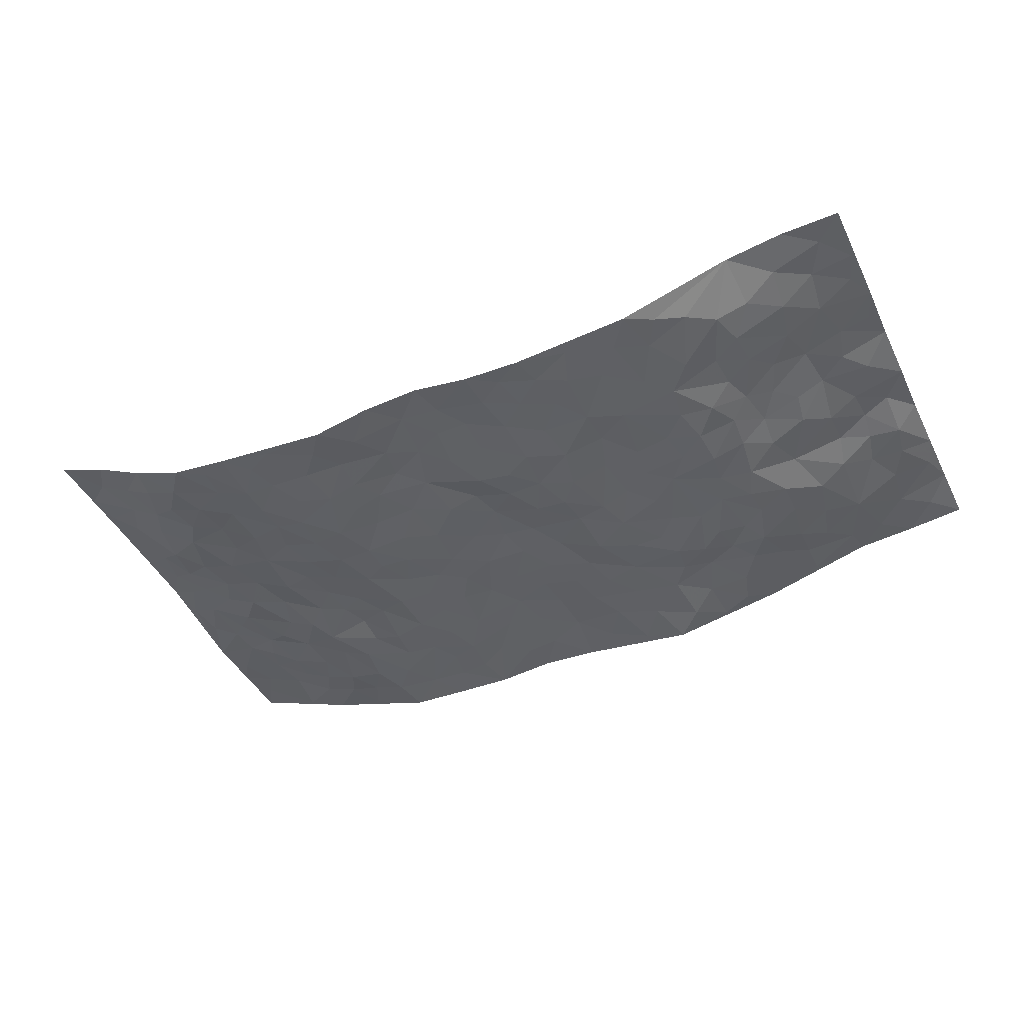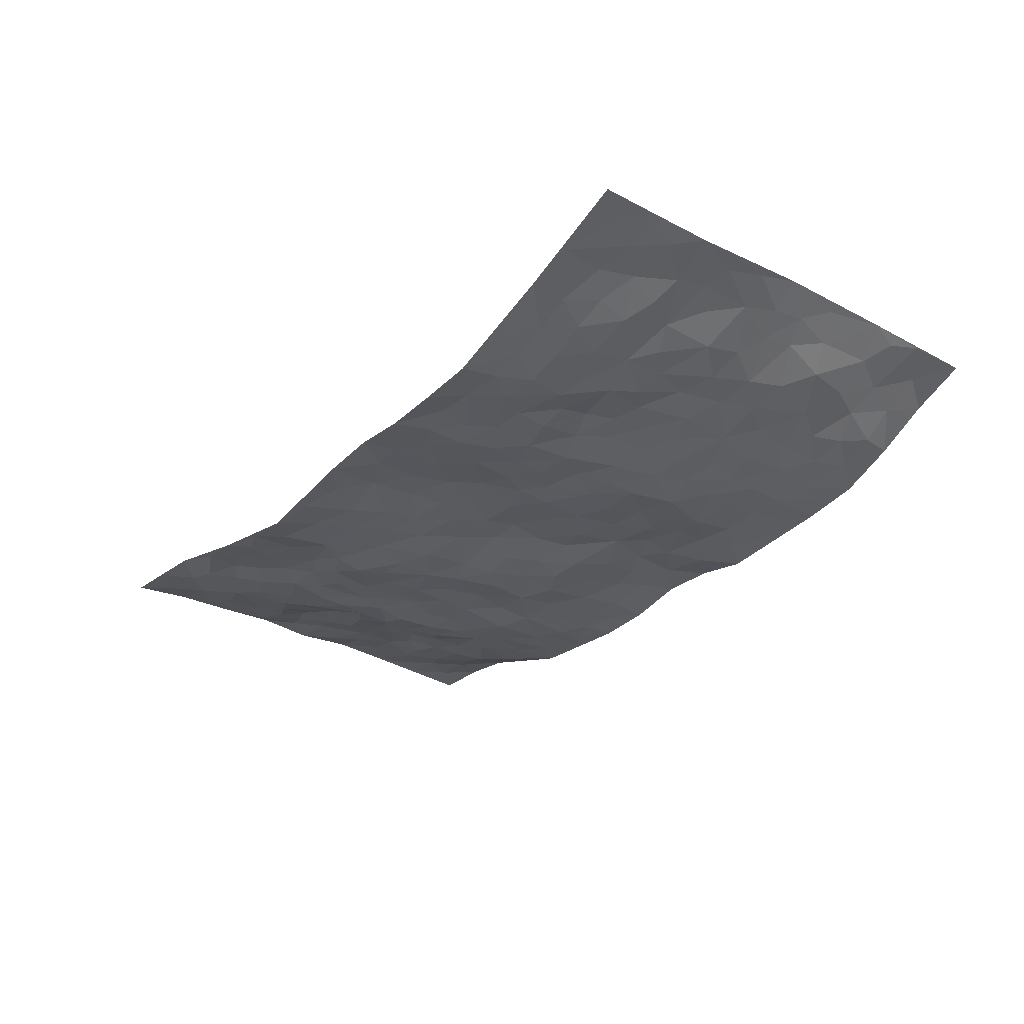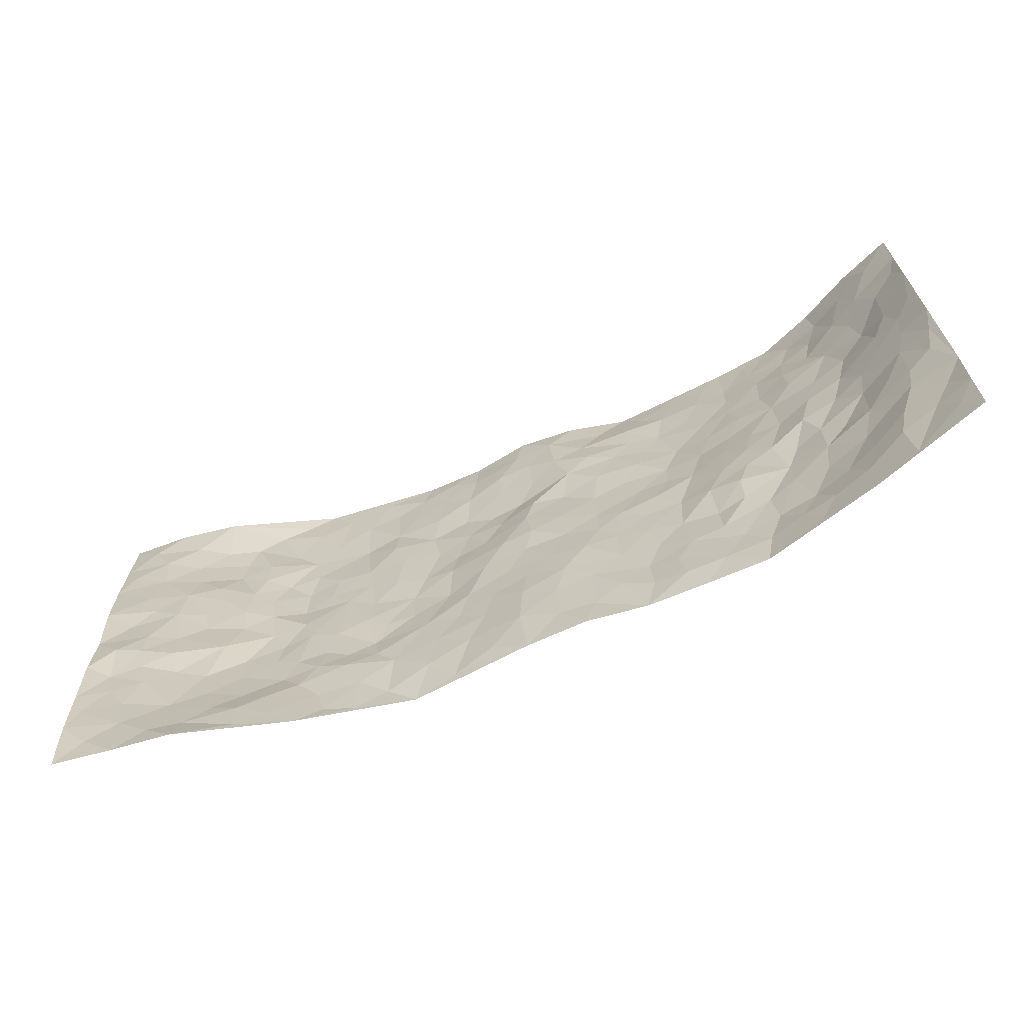
<metadata>
{"format":"obj","ext":"obj","renderer":"f3d","projection":"perspective","resolution":1024,"background":"white","views":[{"elev":-42.8,"azim":-155.2,"up":"+Z"},{"elev":-30.7,"azim":53.2,"up":"+Z"},{"elev":-66.1,"azim":22.7,"up":"+Y"}]}
</metadata>
<code>
v -0.9726 0.002603 0.08116
v -0.9715 0.9966 0.07593
v 0.9634 0.002963 0.1035
v 0.9524 1.001 0.1201
v -0.7886 0.3913 0.051
v -0.9688 0.4983 0.08792
v -0.8501 0.3572 0.06086
v 0.0001164 0.001265 -0.03663
v -0.9686 0.2512 0.09337
v -0.9149 0.338 0.07197
v -0.7268 0.003136 0.05254
v -0.9699 0.1268 0.09161
v -0.7088 0.2919 0.01483
v -0.8499 0.00199 0.06596
v -0.8343 0.2881 0.05557
v -0.4887 0.0001931 -0.01268
v -0.9491 0.1889 0.08599
v -0.2942 0.1663 -0.04337
v -0.7726 0.3214 0.03491
v -0.8564 0.1205 0.06119
v -0.9167 0.06451 0.0751
v -0.7897 0.06452 0.0513
v -0.6694 0.1262 0.01848
v -0.7193 0.0745 0.03423
v -0.8676 0.2073 0.06153
v -0.9028 0.2703 0.07035
v -0.7659 0.1765 0.03354
v -0.6904 0.2087 0.01354
v -0.8544 0.4871 0.06815
v -0.9667 0.3747 0.09747
v -0.7246 0.9949 0.0532
v -0.5376 0.2206 -0.0241
v 0.2611 0.1579 -0.04334
v -0.9697 0.747 0.09104
v -0.3678 0.3921 -0.03852
v -0.7776 0.7517 0.04055
v -0.7947 0.8302 0.04451
v -0.5825 0.4416 -0.01926
v -0.6 0.6052 -0.01007
v -0.4904 0.9978 -0.02357
v -0.9462 0.6848 0.08852
v -0.6581 0.5616 0.01106
v -0.3914 0.7531 -0.04232
v -0.5104 0.2786 -0.02439
v -0.4599 0.2243 -0.02419
v -0.4947 0.1612 -0.01843
v -0.4494 0.6359 -0.03092
v -0.3672 0.5592 -0.03854
v 0.1656 0.4736 -0.03496
v -0.3347 0.2202 -0.04178
v -0.2099 0.6103 -0.04928
v -0.3756 0.6286 -0.03638
v -0.3037 0.05739 -0.05239
v -0.6255 0.7098 0.002533
v -0.395 0.1936 -0.02849
v -0.8626 0.6164 0.06773
v -0.03804 0.3479 -0.03004
v 0.05759 0.3392 -0.02482
v 0.2986 0.4514 -0.03404
v -0.09447 0.5511 -0.03686
v -0.1643 0.5555 -0.04747
v 0.09232 0.6301 -0.03322
v -0.6338 0.3453 -0.009946
v -0.7435 0.5729 0.03273
v -0.9421 0.808 0.08532
v -0.5574 0.1287 -0.001293
v -0.3676 0.01145 -0.03842
v -0.7882 0.4649 0.04717
v -0.6161 0.1706 -0.001711
v -0.6096 0.01808 0.01864
v -0.2461 0.002085 -0.06275
v -0.6112 0.08821 0.01631
v -0.544 0.05238 -0.0003738
v -0.4316 0.03594 -0.02906
v -0.4513 0.1027 -0.02611
v -0.8821 0.6843 0.07359
v -0.9625 0.8718 0.08297
v -0.7328 0.5081 0.02594
v 0.001059 0.9973 -0.02301
v -0.7953 0.6743 0.05188
v -0.5633 0.3138 -0.02264
v -0.5136 0.4604 -0.02792
v 0.006528 0.5714 -0.02326
v -0.04971 0.4827 -0.02463
v 0.003193 0.4195 -0.02653
v -0.1245 0.1276 -0.04046
v -0.5705 0.6698 -0.01902
v -0.9059 0.5608 0.07284
v -0.7264 0.6904 0.03326
v -0.4502 0.2957 -0.03456
v -0.6313 0.2661 -0.006678
v -0.5027 0.688 -0.02909
v -0.1727 0.4846 -0.04158
v -0.2626 0.4354 -0.04992
v -0.6448 0.6483 0.006381
v -0.0113 0.1163 -0.02703
v -0.4159 0.5097 -0.03356
v -0.3449 0.287 -0.04959
v -0.2404 0.5032 -0.04715
v -0.1798 0.3814 -0.04896
v -0.9672 0.6222 0.09677
v -0.7002 0.622 0.02502
v -0.8045 0.5784 0.05545
v -0.3629 0.1092 -0.03666
v -0.5236 0.5323 -0.03421
v -0.6786 0.4049 0.01557
v -0.13 0.3238 -0.03745
v -0.1494 0.249 -0.04042
v -0.5197 0.6113 -0.03234
v 0.1097 0.728 -0.02428
v -0.003754 0.2144 -0.02465
v -0.07284 0.2728 -0.03302
v 0.004825 0.2879 -0.02717
v -0.4302 0.3626 -0.0321
v -0.1969 0.1833 -0.04145
v -0.6523 0.4871 0.003115
v -0.5582 0.3801 -0.02703
v -0.4931 0.3906 -0.02737
v -0.3077 0.5234 -0.04014
v -0.2592 0.3494 -0.04906
v -0.356 0.4663 -0.04191
v -0.2269 0.2705 -0.0421
v -0.09123 0.411 -0.02907
v -0.5945 0.5309 -0.01278
v -0.092 0.1978 -0.03665
v -0.2144 0.09259 -0.04397
v -0.4001 0.2568 -0.03894
v -0.9157 0.4368 0.08597
v -0.8572 0.4197 0.06987
v 0.09225 0.4225 -0.02848
v 0.2091 0.2378 -0.03616
v 0.08276 0.5167 -0.02666
v 0.01957 0.4877 -0.02065
v 0.1664 0.3928 -0.03223
v 0.787 0.4976 0.0391
v 0.2205 0.4339 -0.03329
v 0.2672 0.3137 -0.03756
v 0.1606 0.567 -0.03609
v 0.1234 0.9966 -0.03077
v -0.2924 0.619 -0.03704
v 0.4252 0.88 -0.03894
v 0.4905 0.9989 -0.04038
v -0.2137 0.7804 -0.03946
v -0.05771 0.8631 -0.02789
v -0.3227 0.3475 -0.04623
v -0.4605 0.5652 -0.0315
v -0.07466 0.05211 -0.03748
v -0.1587 0.02202 -0.05119
v 0.1236 0.00181 -0.03188
v 0.01424 0.8588 -0.0243
v -0.01465 0.699 -0.04291
v 0.4242 0.1978 -0.03753
v 0.3428 0.2904 -0.04104
v 0.5932 0.5264 -0.01179
v 0.5264 0.547 -0.0194
v 0.4586 0.1366 -0.04162
v 0.5256 0.2293 -0.03375
v 0.4148 0.3619 -0.02484
v 0.02293 0.6408 -0.02601
v -0.05801 0.627 -0.03942
v -0.1455 0.7293 -0.04796
v -0.08492 0.6925 -0.04823
v -0.05902 0.7903 -0.03619
v -0.1355 0.6326 -0.04205
v 0.02226 0.7738 -0.03248
v 0.2436 0.996 -0.05723
v -0.01799 0.9256 -0.02459
v -0.2691 0.8457 -0.03969
v -0.1988 0.8797 -0.04048
v -0.316 0.7802 -0.04108
v -0.2447 0.998 -0.04628
v -0.2277 0.6957 -0.04569
v -0.3177 0.6997 -0.03349
v -0.1391 0.8291 -0.03943
v -0.1208 0.9978 -0.04305
v 0.2189 0.7451 -0.03434
v 0.1748 0.6664 -0.03045
v 0.3282 0.5947 -0.04548
v 0.2617 0.5228 -0.04063
v 0.2677 0.6653 -0.03722
v 0.4258 0.744 -0.04124
v 0.3573 0.6827 -0.05088
v 0.2869 0.7326 -0.04291
v 0.06952 0.9276 -0.01935
v 0.07956 0.8215 -0.02027
v 0.1458 0.8563 -0.02856
v 0.2507 0.8724 -0.03579
v 0.3222 0.793 -0.04745
v 0.2329 0.5953 -0.04017
v -0.8732 0.8657 0.07212
v -0.6812 0.8158 0.0111
v -0.8615 0.7731 0.06565
v -0.8475 0.9966 0.07154
v -0.9131 0.938 0.0783
v -0.8032 0.9196 0.0558
v -0.73 0.8844 0.02919
v -0.6055 0.9289 -0.001684
v -0.6615 0.8853 0.008829
v -0.6858 0.7449 0.01314
v -0.5619 0.8138 -0.01659
v -0.6209 0.7806 0.002588
v -0.512 0.9002 -0.01835
v -0.3923 0.8774 -0.03499
v -0.5458 0.9596 -0.01276
v -0.4661 0.8153 -0.02906
v -0.4438 0.9355 -0.02929
v -0.3459 0.9723 -0.03698
v -0.5135 0.7602 -0.02604
v -0.321 0.9008 -0.04219
v -0.2586 0.9301 -0.04123
v 0.1575 0.7837 -0.02391
v 0.2552 0.8034 -0.03859
v 0.1874 0.931 -0.04363
v 0.394 0.8119 -0.04261
v 0.3376 0.8801 -0.04278
v 0.3814 0.9818 -0.04675
v 0.2882 0.9361 -0.04882
v 0.4423 0.948 -0.04198
v 0.3822 0.4934 -0.03728
v 0.327 0.5286 -0.04228
v 0.4859 0.6041 -0.03071
v 0.4339 0.6643 -0.03878
v 0.4079 0.5878 -0.04005
v 0.3548 0.1912 -0.03871
v 0.4821 0.3348 -0.01507
v 0.4607 0.5228 -0.02523
v 0.3482 0.3883 -0.03907
v -0.1231 0.914 -0.03762
v -0.1829 0.9575 -0.03991
v 0.3221 0.1339 -0.039
v 0.6116 0.0158 -0.01094
v 0.2014 0.3334 -0.03468
v 0.2721 0.3851 -0.0373
v 0.5855 0.2491 -0.01992
v 0.7281 0.9993 0.01885
v 0.964 0.2522 0.1013
v 0.4935 0.8122 -0.03459
v 0.7184 0.4879 0.01119
v 0.49 0.7469 -0.03228
v 0.9568 0.5013 0.1222
v 0.6688 0.295 0.001945
v 0.51 0.4685 -0.01415
v 0.7724 0.3118 0.03667
v 0.562 0.416 -0.008512
v 0.4928 0.003507 -0.04372
v 0.09009 0.2515 -0.02336
v 0.5084 0.07864 -0.04022
v 0.135 0.3187 -0.02455
v 0.4189 0.2681 -0.03881
v 0.8617 0.2663 0.07356
v 0.6411 0.4624 0.006155
v 0.5792 0.08376 -0.02111
v 0.4497 0.4263 -0.02175
v 0.6092 0.3732 -0.0135
v 0.2878 0.2332 -0.04196
v 0.4803 0.2727 -0.02743
v 0.2659 0.07898 -0.04243
v 0.3698 0.003388 -0.04623
v 0.2464 0.002471 -0.04648
v 0.2021 0.1147 -0.0369
v 0.06789 0.169 -0.02641
v 0.1453 0.1894 -0.03122
v 0.6154 0.1487 -0.02106
v 0.7746 0.4236 0.02967
v 0.7454 0.222 0.02338
v 0.6508 0.08186 -0.004437
v 0.6689 0.3853 0.005251
v 0.7174 0.3399 0.01206
v 0.8726 0.3273 0.07921
v 0.7447 0.5682 0.01977
v 0.6913 0.1466 0.005754
v 0.7576 0.1509 0.03417
v 0.8304 0.3686 0.06125
v 0.926 0.3509 0.09932
v 0.8735 0.4398 0.07905
v 0.5841 0.3144 -0.01958
v 0.81 0.107 0.0585
v 0.3344 0.06401 -0.038
v 0.4138 0.0701 -0.03956
v 0.07118 0.07714 -0.03055
v 0.1433 0.07207 -0.03552
v 0.9543 0.7521 0.1233
v 0.7276 0.08019 0.02322
v 0.6565 0.217 -0.006683
v 0.9421 0.4261 0.11
v 0.8919 0.5103 0.08983
v 0.8018 0.2514 0.04643
v 0.5364 0.15 -0.03604
v 0.7301 0.002412 0.02278
v 0.5035 0.3945 -0.01592
v 0.9258 0.06521 0.0914
v 0.9632 0.1276 0.1026
v 0.8289 0.1816 0.06442
v 0.8869 0.1259 0.07604
v 0.8209 0.01023 0.05431
v 0.9252 0.1899 0.08568
v 0.6663 0.5561 0.005234
v 0.6922 0.6334 0.007636
v 0.5871 0.6364 -0.0141
v 0.8221 0.6925 0.04555
v 0.6323 0.7723 -0.005689
v 0.9362 0.6266 0.1132
v 0.7663 0.6425 0.02624
v 0.8446 0.5963 0.06761
v 0.734 0.7446 0.01236
v 0.8366 0.5315 0.06378
v 0.8999 0.5754 0.09476
v 0.8786 0.6609 0.08182
v 0.6405 0.6931 -2.982e-05
v 0.5678 0.7243 -0.02141
v 0.5114 0.6749 -0.02507
v 0.84 0.8537 0.06831
v 0.7126 0.872 0.003531
v 0.8062 0.778 0.04422
v 0.8824 0.7796 0.08434
v 0.7749 0.8453 0.03405
v 0.9507 0.8767 0.1204
v 0.6956 0.803 -0.001085
v 0.9327 0.8136 0.1103
v 0.739 0.9328 0.01625
v 0.8378 1 0.0747
v 0.6134 0.999 -0.02595
v 0.8084 0.9272 0.05609
v 0.8856 0.9299 0.09657
v 0.6635 0.9352 -0.01392
v 0.5588 0.9021 -0.02923
v 0.4938 0.8816 -0.03853
v 0.552 0.9703 -0.0326
v 0.5718 0.8225 -0.02286
v 0.6385 0.8613 -0.01598
f 29 6 128
f 12 21 20
f 26 10 9
f 55 45 46
f 27 19 15
f 26 9 17
f 101 6 88
f 12 1 21
f 7 15 19
f 125 86 96
f 84 123 85
f 129 29 128
f 25 27 15
f 12 20 17
f 73 75 66
f 22 14 11
f 26 17 25
f 9 12 17
f 25 15 26
f 5 129 7
f 52 146 48
f 55 18 50
f 7 19 5
f 20 27 25
f 124 82 105
f 41 76 34
f 20 14 22
f 14 20 21
f 14 21 1
f 24 22 11
f 24 27 22
f 72 66 69
f 69 32 91
f 70 24 11
f 24 23 27
f 17 20 25
f 27 20 22
f 10 15 7
f 10 26 15
f 23 28 27
f 27 13 19
f 28 23 69
f 13 27 28
f 119 121 94
f 10 7 129
f 6 30 128
f 9 10 30
f 36 192 80
f 80 102 89
f 118 81 44
f 64 103 78
f 115 126 86
f 45 32 46
f 91 63 13
f 129 68 29
f 95 87 54
f 95 54 199
f 202 40 204
f 82 97 105
f 29 88 6
f 18 55 104
f 148 126 71
f 38 82 124
f 50 18 122
f 117 82 38
f 5 19 106
f 82 117 118
f 80 64 102
f 127 45 55
f 194 77 190
f 98 35 114
f 39 124 105
f 127 50 98
f 106 19 13
f 66 75 46
f 39 95 42
f 63 117 38
f 95 89 102
f 101 56 76
f 51 140 99
f 18 53 126
f 62 83 132
f 45 127 90
f 112 113 57
f 103 29 68
f 130 85 58
f 109 39 105
f 35 94 121
f 113 246 58
f 151 165 163
f 120 100 94
f 114 127 98
f 192 190 65
f 95 39 87
f 36 191 37
f 67 104 74
f 56 101 88
f 13 63 106
f 192 34 76
f 268 241 243
f 108 115 125
f 93 84 60
f 133 84 85
f 156 288 157
f 101 76 41
f 80 103 64
f 105 97 146
f 99 61 51
f 92 109 47
f 125 96 111
f 158 227 153
f 75 104 55
f 69 66 32
f 81 91 32
f 106 78 68
f 42 64 78
f 77 34 65
f 24 70 72
f 75 73 16
f 16 71 67
f 2 34 77
f 13 28 91
f 103 56 88
f 56 80 76
f 72 69 23
f 11 16 70
f 16 73 70
f 16 67 74
f 115 18 126
f 24 72 23
f 73 72 70
f 16 74 75
f 72 73 66
f 32 45 44
f 84 83 60
f 66 46 32
f 78 106 116
f 117 63 81
f 67 53 104
f 103 68 78
f 69 91 28
f 36 80 89
f 106 38 116
f 106 68 5
f 81 118 117
f 62 132 138
f 32 44 81
f 53 67 71
f 57 58 85
f 123 100 107
f 93 60 61
f 33 230 224
f 8 96 147
f 132 133 130
f 140 48 119
f 93 100 123
f 122 98 50
f 164 60 160
f 53 71 126
f 125 112 108
f 193 194 195
f 75 55 46
f 63 91 81
f 56 103 80
f 196 198 31
f 18 104 53
f 121 48 97
f 38 106 63
f 118 97 82
f 97 35 121
f 51 172 140
f 130 134 49
f 87 39 109
f 288 252 263
f 97 114 35
f 47 43 92
f 57 113 58
f 248 130 58
f 34 101 41
f 114 90 127
f 116 124 42
f 145 94 35
f 118 114 97
f 167 79 175
f 98 145 35
f 85 123 57
f 43 47 52
f 199 36 89
f 42 78 116
f 159 83 62
f 88 29 103
f 74 104 75
f 118 44 90
f 173 140 172
f 42 95 102
f 190 192 37
f 65 190 77
f 89 95 199
f 125 111 112
f 92 87 109
f 18 115 122
f 177 180 176
f 112 57 107
f 109 105 146
f 93 94 100
f 285 286 275
f 96 86 147
f 137 232 131
f 57 123 107
f 87 92 208
f 49 134 136
f 132 130 49
f 161 164 162
f 50 127 55
f 122 108 107
f 122 107 100
f 48 140 52
f 118 90 114
f 99 119 94
f 123 84 93
f 36 37 192
f 48 121 119
f 120 122 100
f 39 42 124
f 38 124 116
f 248 58 246
f 44 45 90
f 98 122 120
f 146 52 47
f 94 93 99
f 168 209 170
f 212 183 188
f 202 197 200
f 42 102 64
f 107 108 112
f 99 93 61
f 8 280 96
f 112 111 113
f 125 115 86
f 115 108 122
f 128 30 10
f 5 68 129
f 10 129 128
f 132 49 138
f 83 84 133
f 130 133 85
f 83 133 132
f 248 134 130
f 156 152 224
f 151 110 165
f 212 186 211
f 153 224 249
f 254 251 244
f 246 261 262
f 225 158 249
f 49 136 179
f 185 184 150
f 214 188 181
f 181 188 182
f 161 163 174
f 143 170 172
f 110 211 185
f 184 79 167
f 174 228 169
f 62 110 159
f 163 150 144
f 210 169 229
f 170 143 168
f 176 211 110
f 98 120 145
f 94 145 120
f 48 146 97
f 109 146 47
f 148 86 126
f 147 86 148
f 71 8 148
f 8 147 148
f 244 276 254
f 232 136 134
f 174 143 161
f 60 83 160
f 163 162 151
f 159 160 83
f 261 281 262
f 259 281 149
f 219 220 59
f 246 113 111
f 33 255 131
f 157 256 152
f 137 255 153
f 230 278 279
f 262 260 33
f 154 155 242
f 131 255 137
f 248 131 232
f 281 280 149
f 259 258 278
f 220 179 59
f 159 151 160
f 162 160 151
f 164 61 60
f 228 174 144
f 144 174 163
f 159 110 151
f 161 172 164
f 186 184 185
f 161 162 163
f 61 164 51
f 160 162 164
f 187 217 213
f 150 163 165
f 205 202 200
f 79 184 139
f 170 43 173
f 174 169 143
f 161 143 172
f 167 144 150
f 176 180 183
f 172 170 173
f 223 226 221
f 185 150 165
f 99 140 119
f 207 206 203
f 172 51 164
f 43 52 173
f 173 52 140
f 167 175 228
f 228 229 169
f 210 168 169
f 177 110 62
f 189 138 179
f 62 138 177
f 136 232 233
f 181 182 222
f 150 184 167
f 178 180 189
f 49 179 138
f 177 138 189
f 180 178 182
f 178 179 220
f 307 308 304
f 222 223 221
f 215 187 188
f 176 183 212
f 187 213 186
f 214 215 188
f 185 211 186
f 237 181 239
f 182 188 183
f 110 185 165
f 216 215 141
f 211 176 212
f 182 183 180
f 176 110 177
f 213 184 186
f 178 189 179
f 177 189 180
f 195 190 37
f 197 198 200
f 195 194 190
f 34 192 65
f 80 192 76
f 37 196 195
f 194 2 77
f 193 2 194
f 196 37 191
f 31 193 195
f 198 196 191
f 31 195 196
f 199 201 191
f 197 204 31
f 198 191 201
f 31 198 197
f 201 199 54
f 36 199 191
f 54 208 201
f 208 43 205
f 208 54 87
f 198 201 200
f 206 205 203
f 43 170 203
f 210 207 209
f 40 202 206
f 31 204 40
f 197 202 204
f 208 205 200
f 43 203 205
f 205 206 202
f 203 209 207
f 171 40 207
f 40 206 207
f 208 200 201
f 43 208 92
f 170 209 203
f 168 143 169
f 207 210 171
f 168 210 209
f 188 187 212
f 212 187 186
f 166 139 213
f 184 213 139
f 237 214 181
f 215 214 141
f 216 141 218
f 213 217 166
f 142 166 216
f 217 216 166
f 187 215 217
f 216 217 215
f 237 141 214
f 142 216 218
f 223 222 182
f 179 136 59
f 223 220 219
f 267 238 251
f 237 327 141
f 223 182 178
f 158 290 253
f 220 223 178
f 59 233 227
f 233 59 136
f 248 246 131
f 153 249 158
f 251 254 267
f 223 219 226
f 111 261 246
f 297 251 238
f 276 256 157
f 167 228 144
f 229 228 175
f 175 171 229
f 229 171 210
f 260 257 33
f 265 271 272
f 266 289 283
f 269 243 250
f 249 224 152
f 266 283 271
f 227 233 137
f 253 227 158
f 325 313 320
f 135 264 275
f 310 329 239
f 270 298 297
f 249 256 225
f 275 273 269
f 311 222 221
f 155 154 299
f 234 276 157
f 310 311 299
f 222 239 181
f 221 226 155
f 266 263 252
f 242 290 244
f 264 273 275
f 273 264 243
f 242 244 154
f 276 290 225
f 288 234 157
f 240 282 302
f 275 286 306
f 225 290 158
f 234 263 284
f 241 254 276
f 233 232 137
f 137 153 227
f 264 135 238
f 244 251 154
f 260 259 257
f 227 253 219
f 33 224 255
f 154 297 299
f 240 302 307
f 297 154 251
f 264 268 243
f 253 226 219
f 271 284 263
f 277 294 293
f 290 242 253
f 241 234 284
f 59 227 219
f 242 155 226
f 252 245 231
f 157 152 156
f 257 230 33
f 152 256 249
f 278 230 257
f 262 33 131
f 224 153 255
f 259 278 257
f 134 248 232
f 230 279 224
f 96 261 111
f 261 96 280
f 280 281 261
f 246 262 131
f 252 247 245
f 268 267 241
f 283 277 272
f 288 247 252
f 275 274 285
f 295 291 294
f 267 268 264
f 263 234 288
f 309 310 299
f 290 276 244
f 283 272 271
f 267 254 241
f 265 243 241
f 236 240 285
f 297 238 270
f 303 305 298
f 241 276 234
f 221 155 299
f 272 277 293
f 250 243 287
f 286 285 240
f 284 271 265
f 271 263 266
f 295 3 291
f 225 256 276
f 241 284 265
f 289 266 231
f 3 292 291
f 321 235 323
f 293 294 296
f 279 278 258
f 245 279 258
f 279 156 224
f 260 281 259
f 280 8 149
f 262 281 260
f 231 266 252
f 267 264 238
f 306 304 270
f 283 289 295
f 243 269 273
f 236 269 250
f 294 292 296
f 274 236 285
f 269 274 275
f 250 287 293
f 245 289 231
f 236 274 269
f 156 279 247
f 242 226 253
f 247 279 245
f 243 265 287
f 288 156 247
f 265 272 293
f 296 292 236
f 293 287 265
f 295 294 277
f 277 283 295
f 236 250 296
f 289 3 295
f 292 294 291
f 293 296 250
f 300 304 308
f 325 320 235
f 329 330 326
f 270 304 303
f 270 303 298
f 309 305 301
f 135 306 270
f 299 297 298
f 298 309 299
f 238 135 270
f 300 314 305
f 303 300 305
f 304 306 307
f 300 303 304
f 282 319 315
f 322 325 235
f 275 306 135
f 307 306 286
f 240 307 286
f 308 307 302
f 302 282 308
f 308 282 315
f 305 309 298
f 310 309 301
f 310 301 329
f 310 239 311
f 222 311 239
f 299 311 221
f 319 312 315
f 312 323 316
f 301 305 318
f 305 314 316
f 300 308 315
f 316 314 312
f 312 314 315
f 315 314 300
f 323 312 324
f 316 313 318
f 282 4 317
f 330 313 325
f 4 321 324
f 235 320 323
f 282 317 319
f 312 319 317
f 326 325 322
f 316 320 313
f 316 318 305
f 142 218 327
f 327 218 141
f 316 323 320
f 324 312 317
f 4 324 317
f 321 323 324
f 318 313 330
f 328 326 322
f 326 327 329
f 329 327 237
f 326 328 327
f 322 142 328
f 327 328 142
f 329 237 239
f 301 318 330
f 326 330 325
f 330 329 301

</code>
